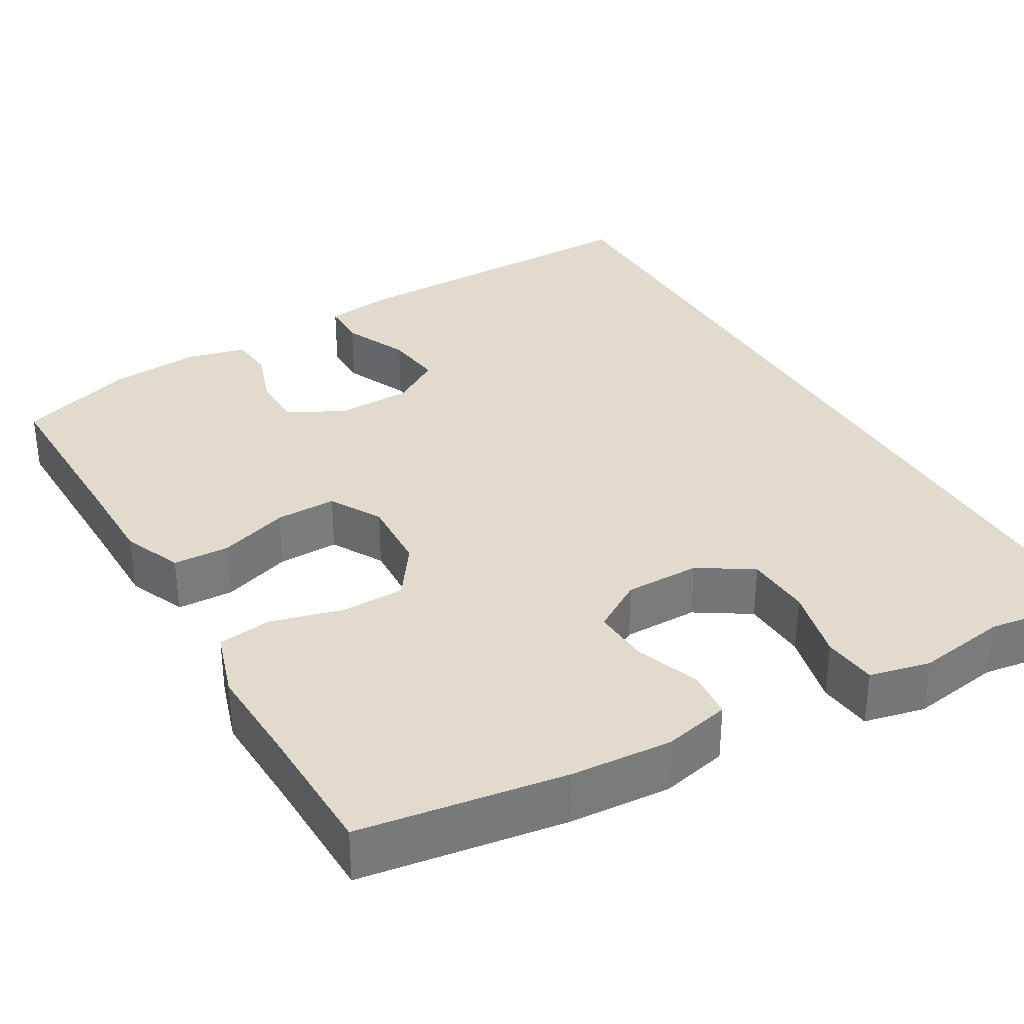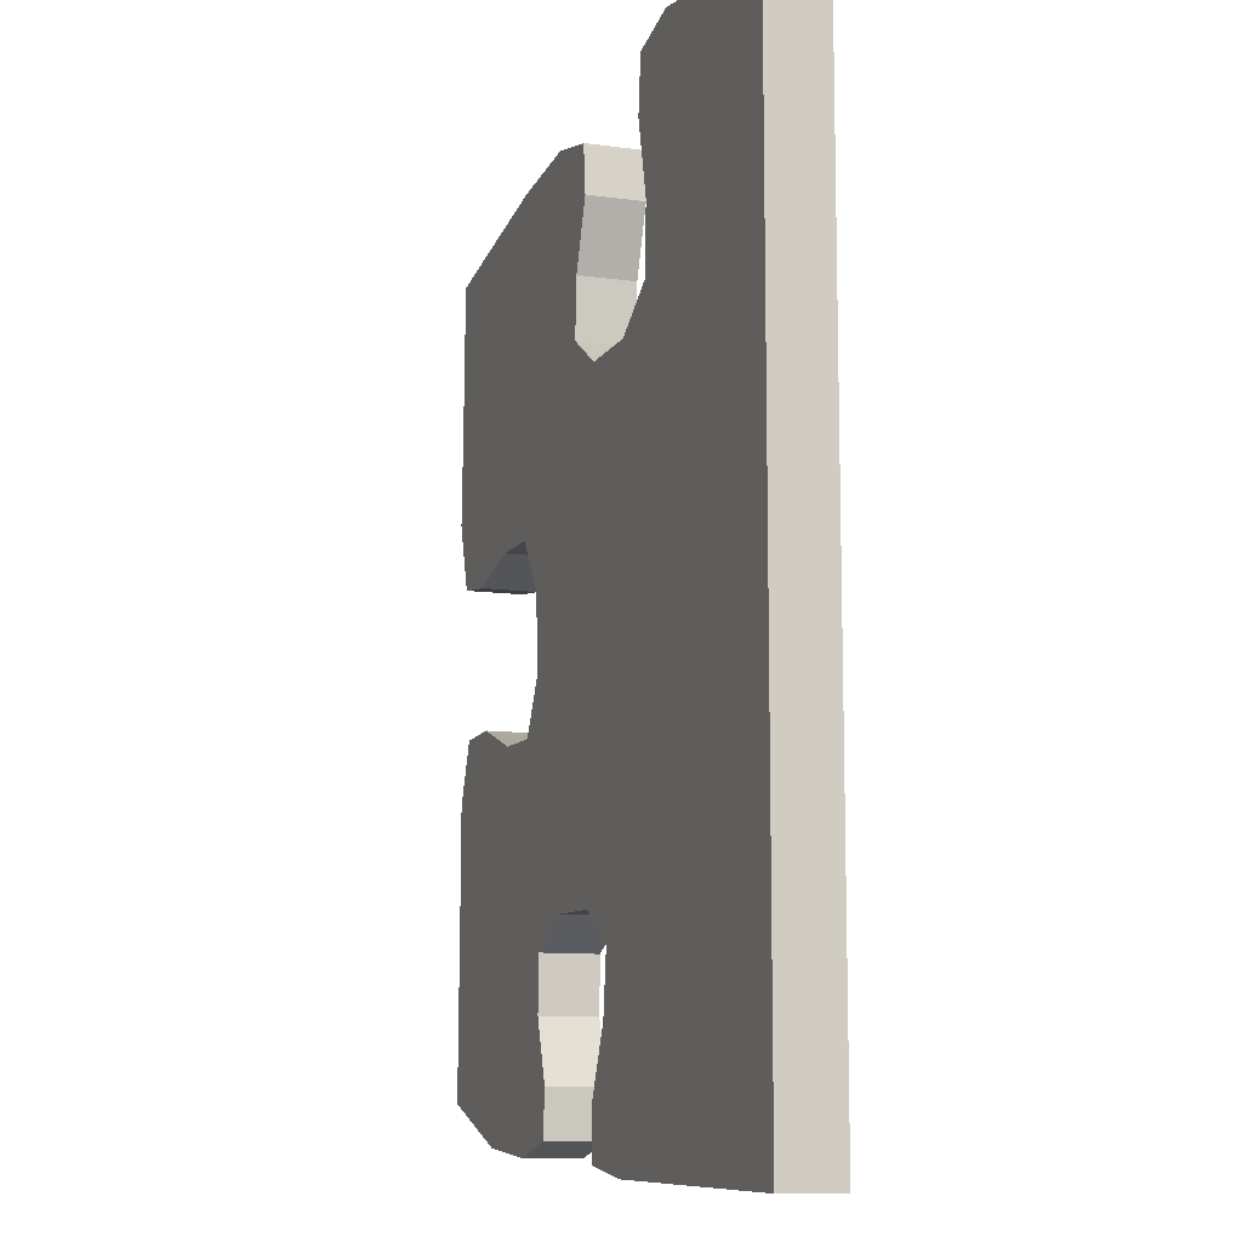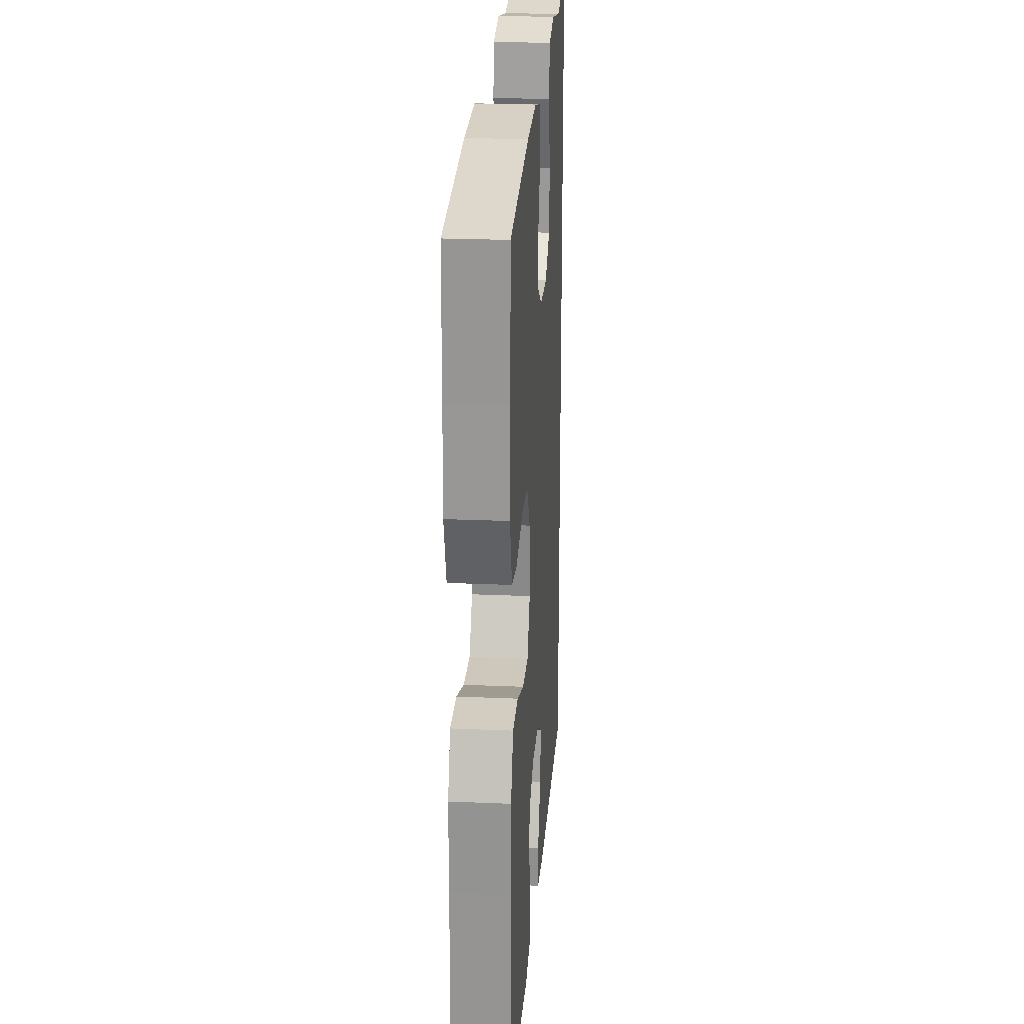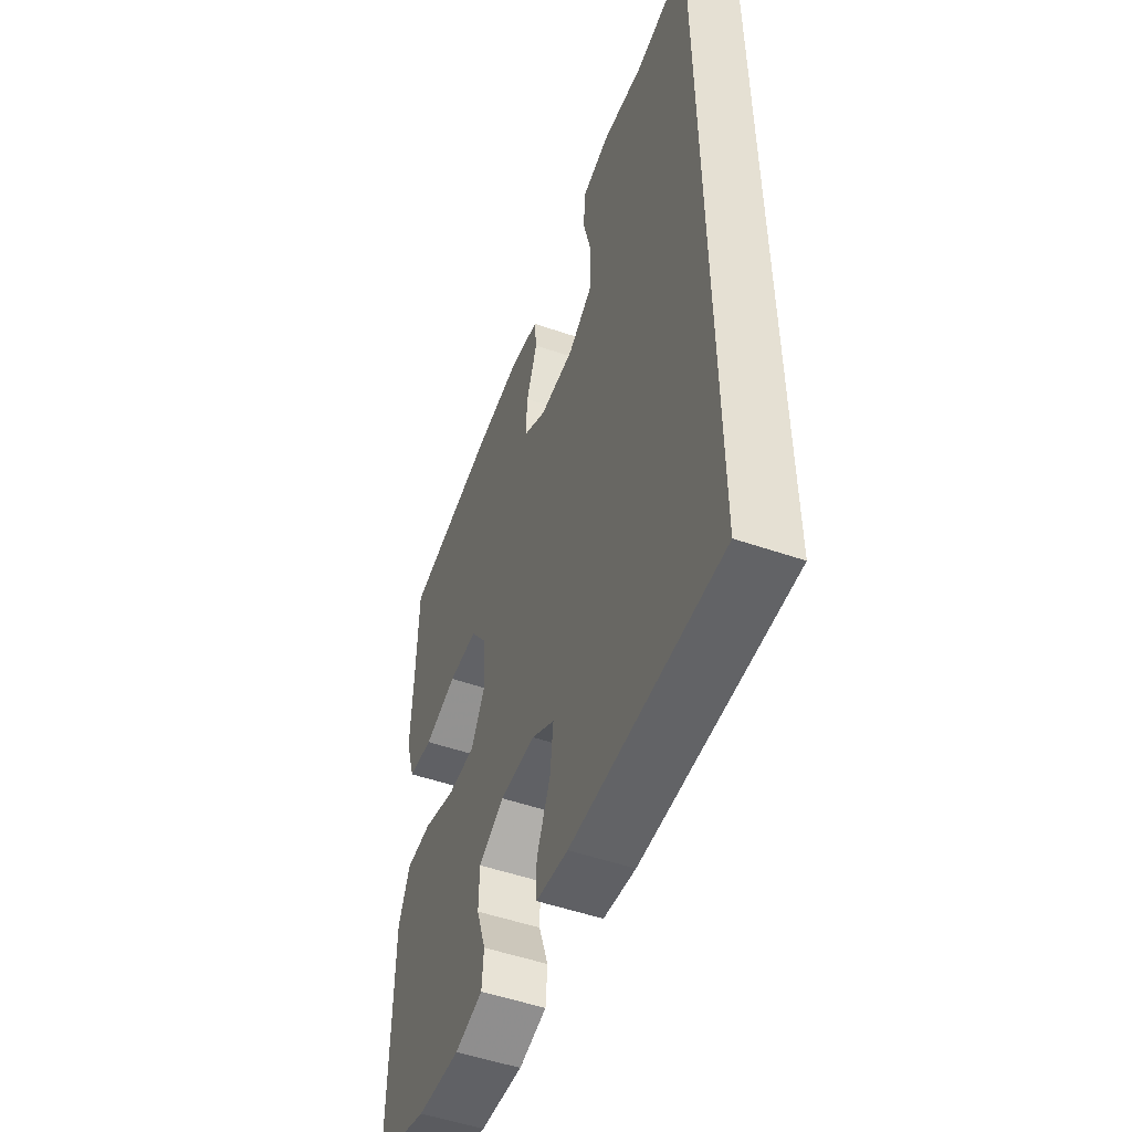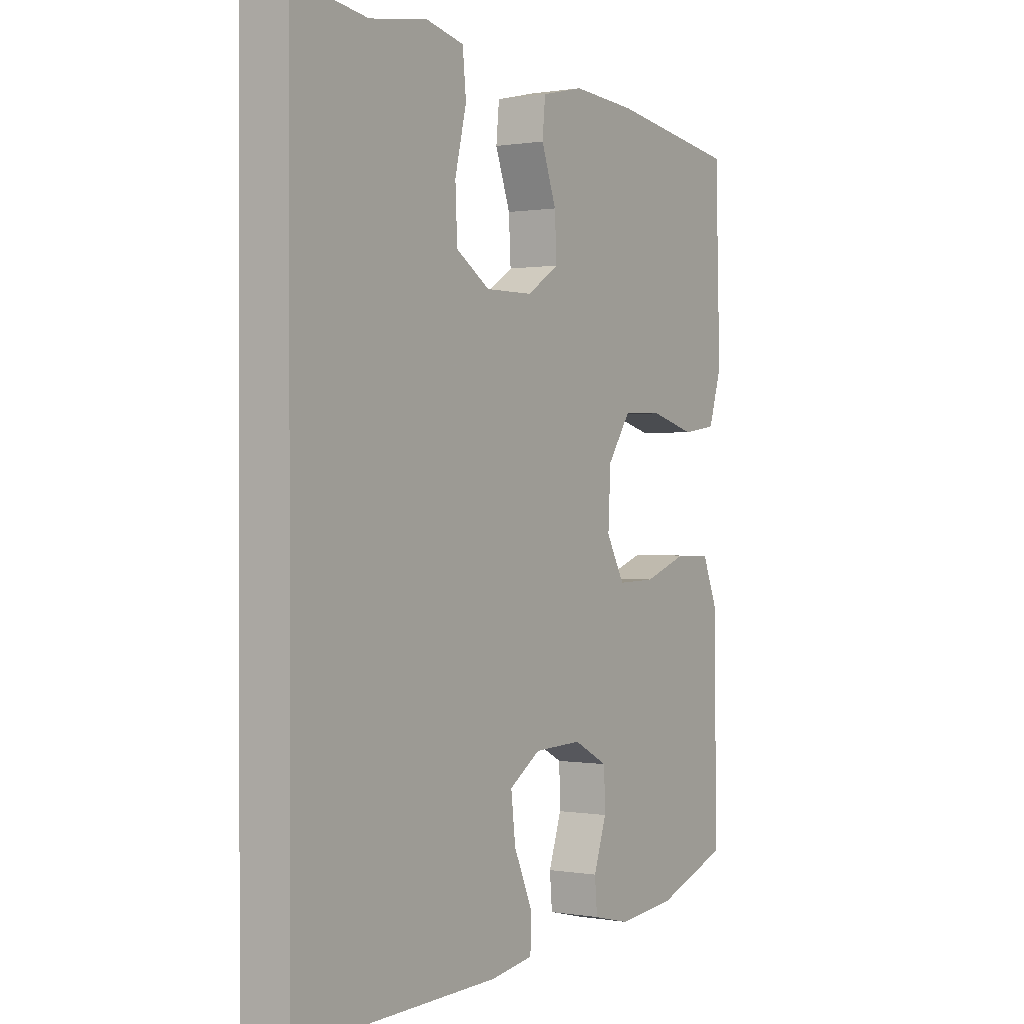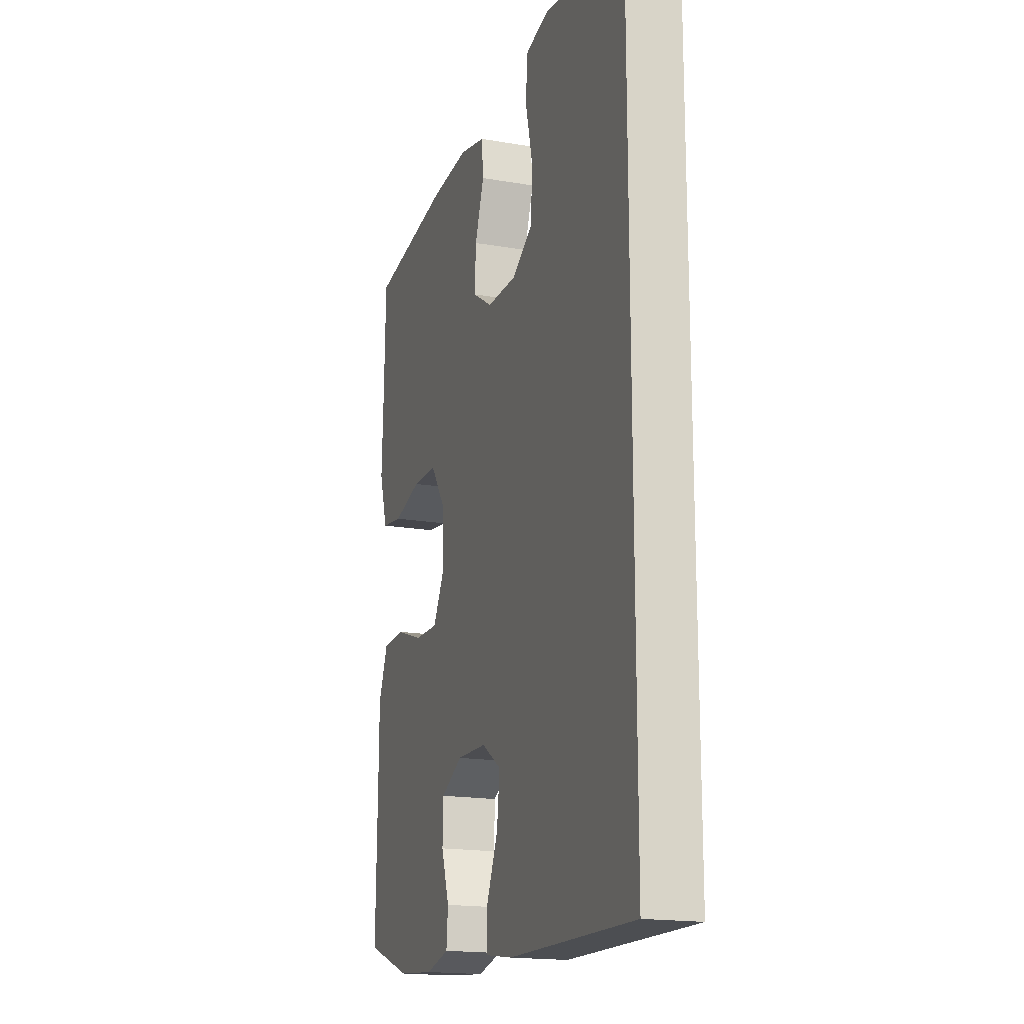
<metadata>
{"format":"obj","ext":"obj","renderer":"f3d","projection":"perspective","resolution":1024,"background":"white","views":[{"elev":33.2,"azim":-29.9,"up":"+Y"},{"elev":-10.7,"azim":71.2,"up":"+Z"},{"elev":23.2,"azim":-85.8,"up":"+Z"},{"elev":-52.1,"azim":69.6,"up":"+Z"},{"elev":0.4,"azim":122.5,"up":"+Z"},{"elev":-17.8,"azim":71.3,"up":"+Z"}]}
</metadata>
<code>
v 0.5 0.07 0.577
v 0.5 0.07 -0.592
v 0.094 0.07 -0.583
v 0.007 0.07 -0.57
v 0.006 0.07 -0.51
v 0.043 0.07 -0.427
v 0.052 0.07 -0.352
v -0.011 0.07 -0.311
v -0.108 0.07 -0.308
v -0.178 0.07 -0.344
v -0.18 0.07 -0.412
v -0.154 0.07 -0.488
v -0.159 0.07 -0.545
v -0.235 0.07 -0.563
v -0.352 0.07 -0.552
v -0.5 0.07 -0.5
v -0.496 0.07 -0.265
v -0.495 0.07 -0.148
v -0.464 0.07 -0.073
v -0.392 0.07 -0.071
v -0.303 0.07 -0.102
v -0.226 0.07 -0.104
v -0.189 0.07 -0.038
v -0.194 0.07 0.057
v -0.241 0.07 0.125
v -0.322 0.07 0.127
v -0.413 0.07 0.103
v -0.482 0.07 0.113
v -0.509 0.07 0.199
v -0.504 0.07 0.327
v -0.5 0.07 0.5
v -0.241 0.07 0.537
v -0.113 0.07 0.545
v -0.028 0.07 0.525
v -0.022 0.07 0.464
v -0.052 0.07 0.382
v -0.056 0.07 0.309
v 0.009 0.07 0.268
v 0.105 0.07 0.267
v 0.173 0.07 0.31
v 0.177 0.07 0.394
v 0.154 0.07 0.489
v 0.161 0.07 0.558
v 0.238 0.07 0.575
v 0.353 0.07 0.556
v 0.5 0 0.577
v 0.5 0 -0.592
v 0.094 0 -0.583
v 0.007 0 -0.57
v 0.006 0 -0.51
v 0.043 0 -0.427
v 0.052 0 -0.352
v -0.011 0 -0.311
v -0.108 0 -0.308
v -0.178 0 -0.344
v -0.18 0 -0.412
v -0.154 0 -0.488
v -0.159 0 -0.545
v -0.235 0 -0.563
v -0.352 0 -0.552
v -0.5 0 -0.5
v -0.496 0 -0.265
v -0.495 0 -0.148
v -0.464 0 -0.073
v -0.392 0 -0.071
v -0.303 0 -0.102
v -0.226 0 -0.104
v -0.189 0 -0.038
v -0.194 0 0.057
v -0.241 0 0.125
v -0.322 0 0.127
v -0.413 0 0.103
v -0.482 0 0.113
v -0.509 0 0.199
v -0.504 0 0.327
v -0.5 0 0.5
v -0.241 0 0.537
v -0.113 0 0.545
v -0.028 0 0.525
v -0.022 0 0.464
v -0.052 0 0.382
v -0.056 0 0.309
v 0.009 0 0.268
v 0.105 0 0.267
v 0.173 0 0.31
v 0.177 0 0.394
v 0.154 0 0.489
v 0.161 0 0.558
v 0.238 0 0.575
v 0.353 0 0.556
f 42 43 44 45
f 41 42 45 1
f 40 41 1 2
f 39 40 2 3
f 38 39 3
f 37 38 3
f 33 34 35 36
f 33 36 37
f 30 31 32 33
f 26 27 28 29
f 25 26 29 30
f 18 19 20 21
f 17 18 21 22
f 16 17 22
f 15 16 22
f 14 15 22 23
f 11 12 13 14
f 10 11 14 23
f 3 4 5 6
f 3 6 7
f 37 3 7
f 25 30 33 37
f 24 25 37
f 23 24 37 7
f 9 10 23
f 8 9 23
f 7 8 23
f 90 89 88 87
f 46 90 87 86
f 47 46 86 85
f 48 47 85 84
f 48 84 83
f 48 83 82
f 81 80 79 78
f 82 81 78
f 78 77 76 75
f 74 73 72 71
f 75 74 71 70
f 66 65 64 63
f 67 66 63 62
f 67 62 61
f 67 61 60
f 68 67 60 59
f 59 58 57 56
f 68 59 56 55
f 51 50 49 48
f 52 51 48
f 52 48 82
f 82 78 75 70
f 82 70 69
f 52 82 69 68
f 68 55 54
f 68 54 53
f 68 53 52
f 1 46 47 2
f 2 47 48 3
f 3 48 49 4
f 4 49 50 5
f 5 50 51 6
f 6 51 52 7
f 7 52 53 8
f 8 53 54 9
f 9 54 55 10
f 10 55 56 11
f 11 56 57 12
f 12 57 58 13
f 13 58 59 14
f 14 59 60 15
f 15 60 61 16
f 16 61 62 17
f 17 62 63 18
f 18 63 64 19
f 19 64 65 20
f 20 65 66 21
f 21 66 67 22
f 22 67 68 23
f 23 68 69 24
f 24 69 70 25
f 25 70 71 26
f 26 71 72 27
f 27 72 73 28
f 28 73 74 29
f 29 74 75 30
f 30 75 76 31
f 31 76 77 32
f 32 77 78 33
f 33 78 79 34
f 34 79 80 35
f 35 80 81 36
f 36 81 82 37
f 37 82 83 38
f 38 83 84 39
f 39 84 85 40
f 40 85 86 41
f 41 86 87 42
f 42 87 88 43
f 43 88 89 44
f 44 89 90 45
f 45 90 46 1

</code>
